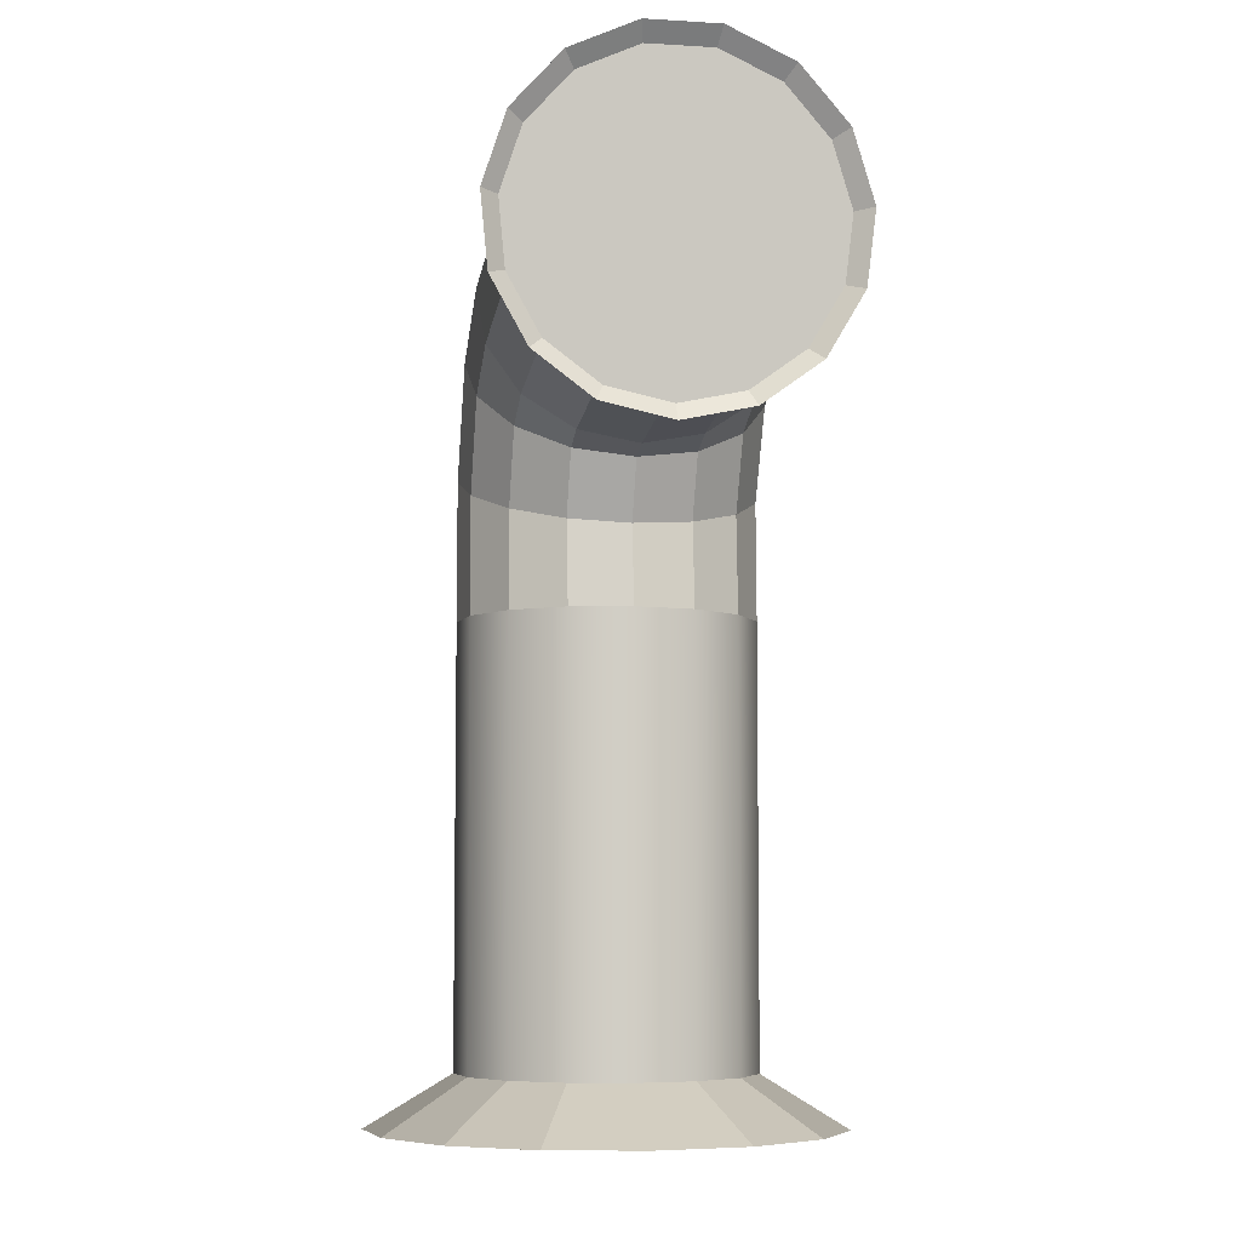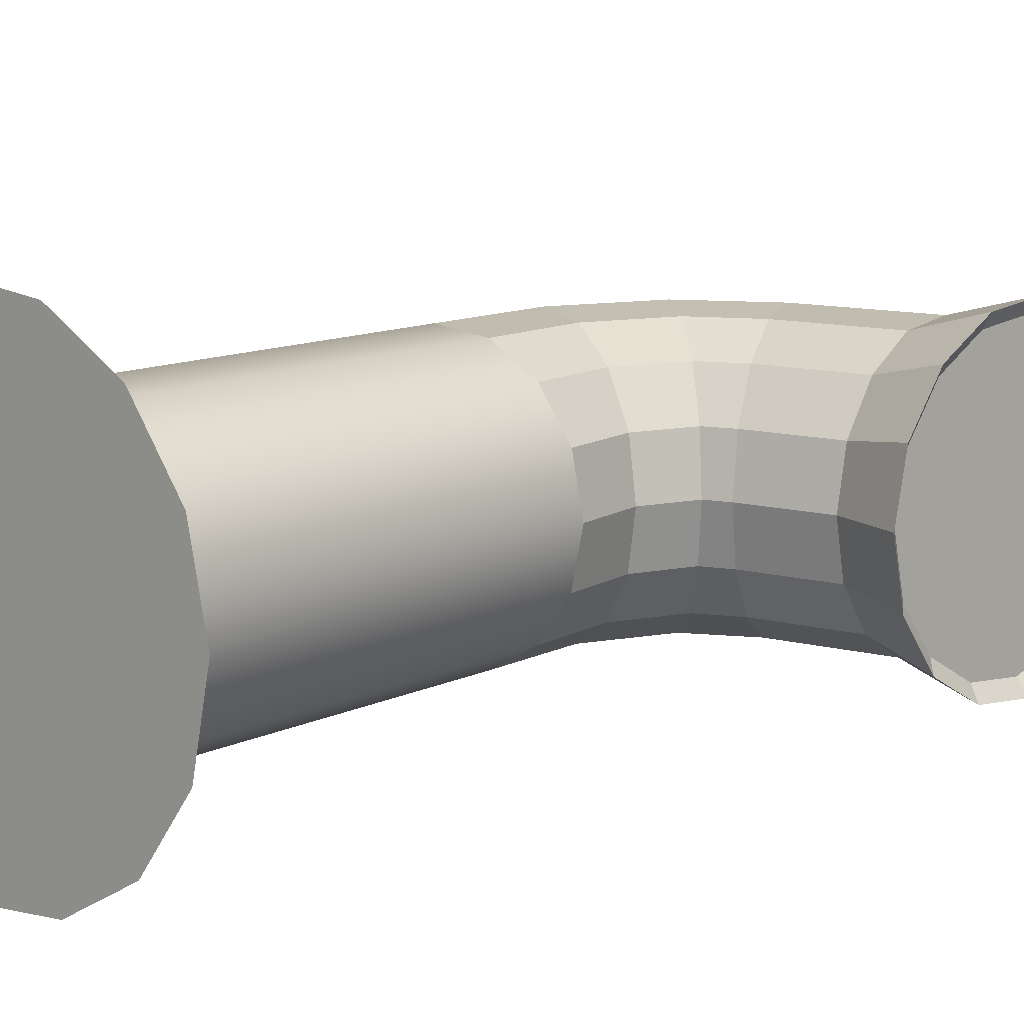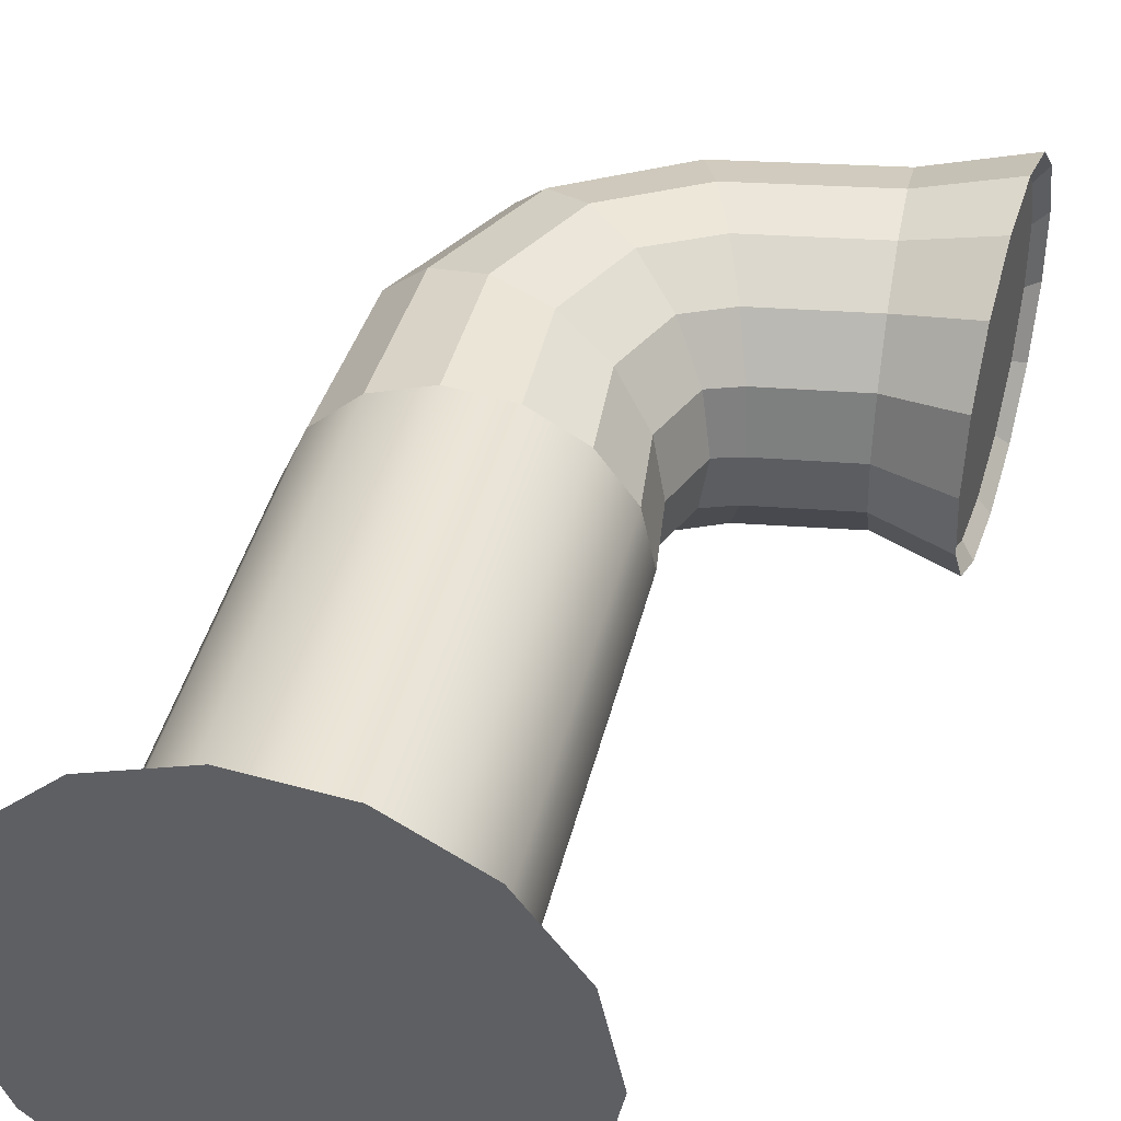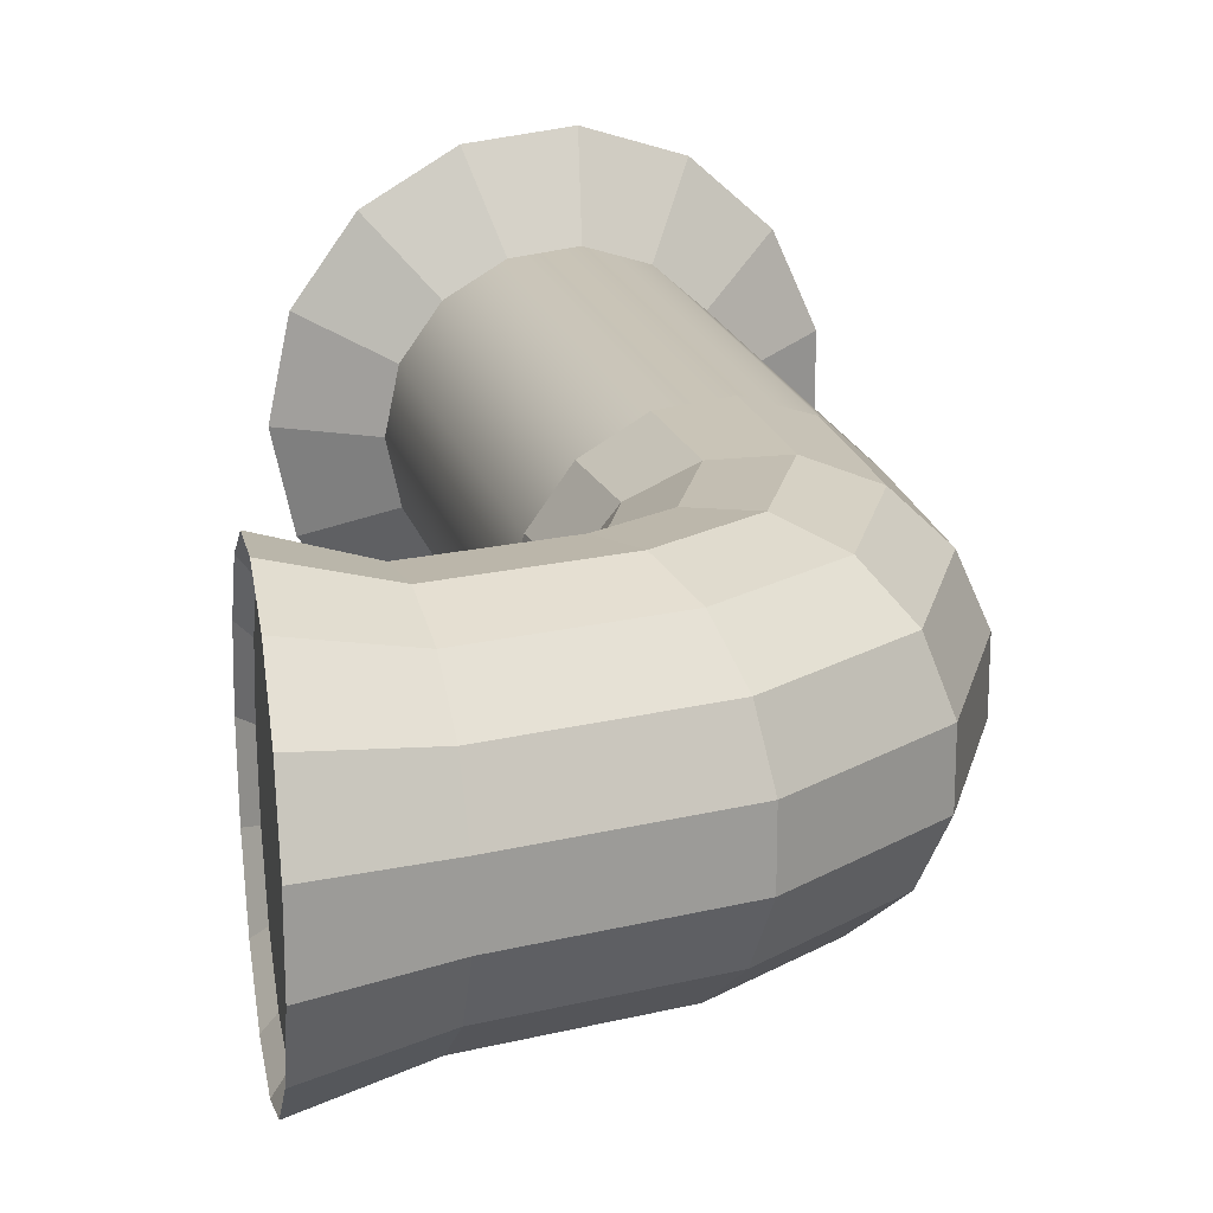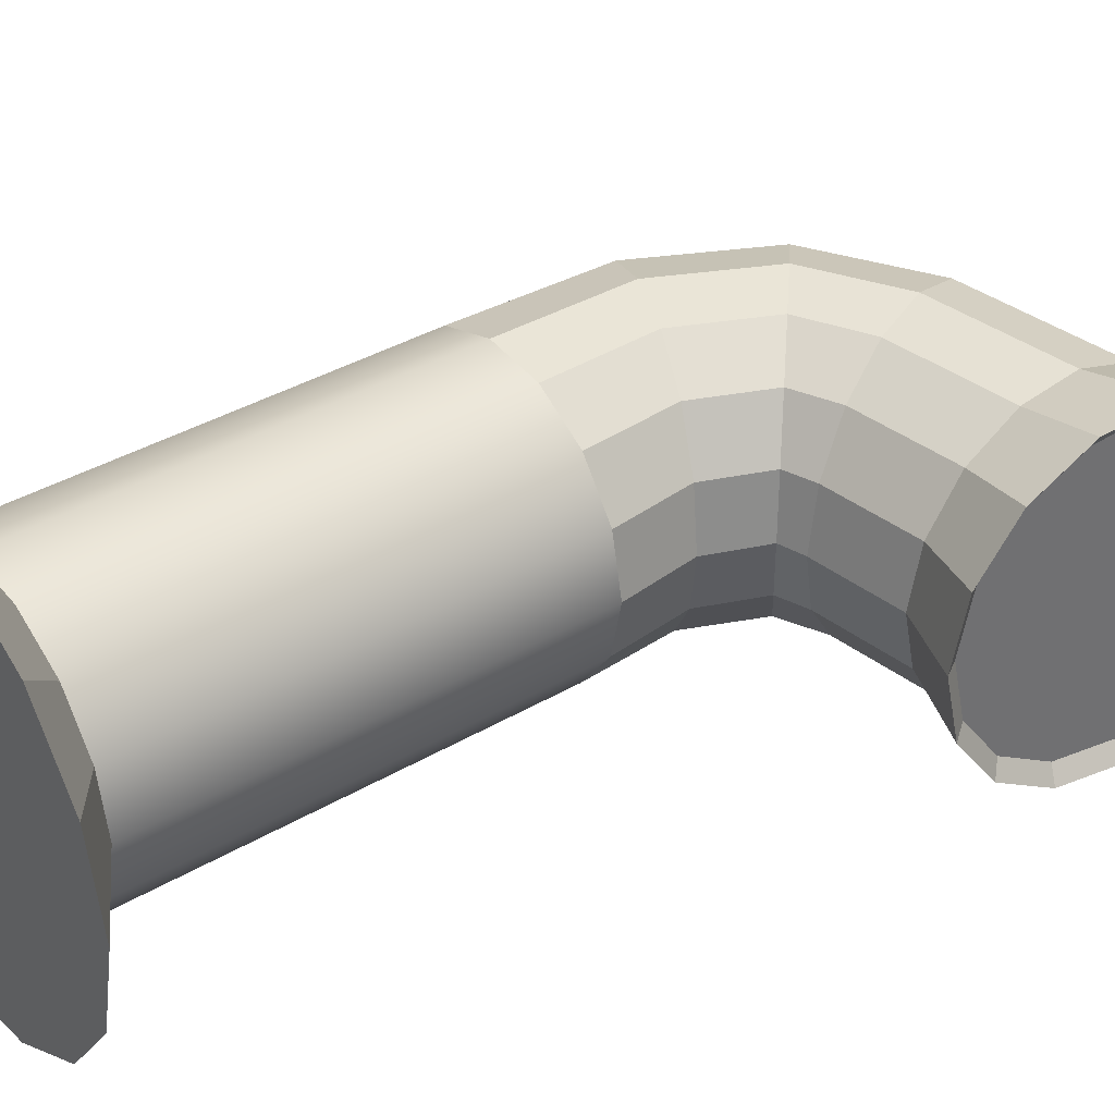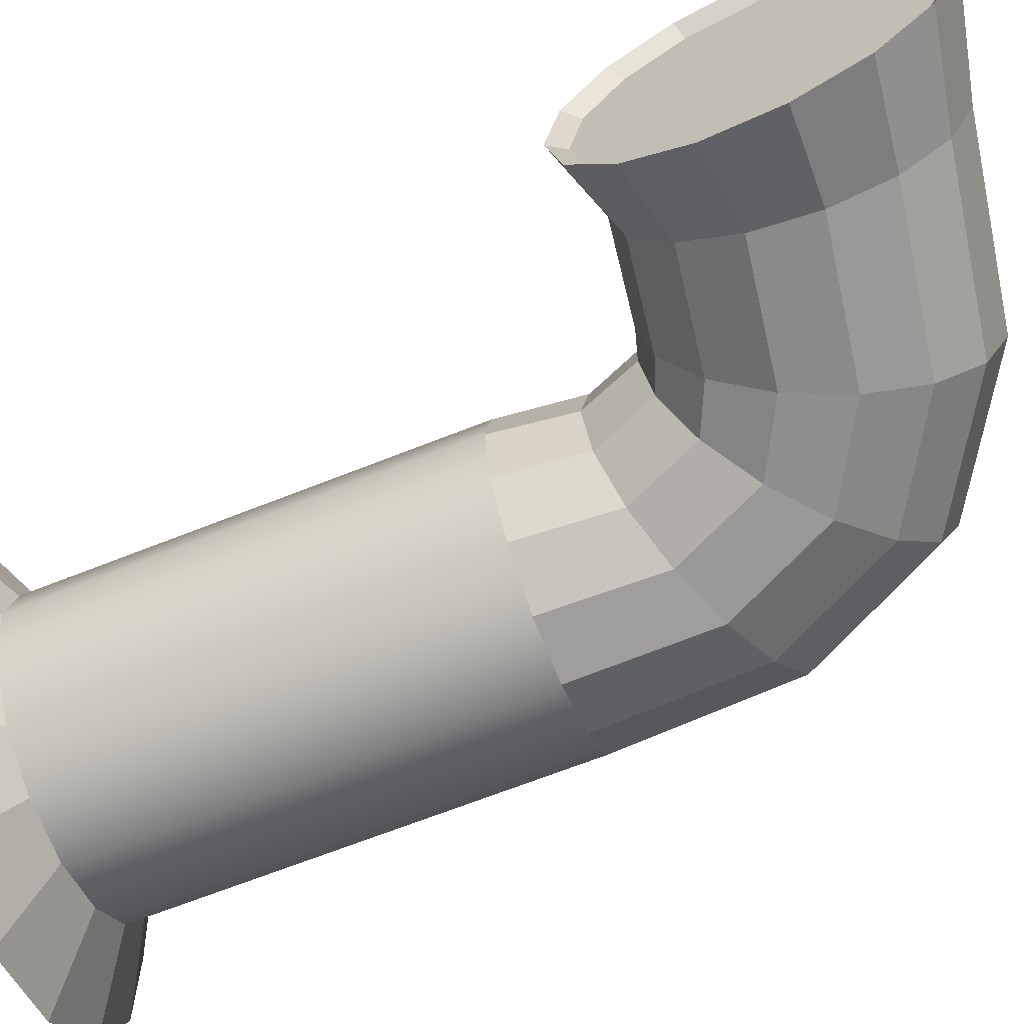
<metadata>
{"format":"obj","ext":"obj","renderer":"f3d","projection":"perspective","resolution":1024,"background":"white","views":[{"elev":-6.5,"azim":79.9,"up":"+Y"},{"elev":11.8,"azim":41.4,"up":"+Z"},{"elev":41.6,"azim":13.4,"up":"+Z"},{"elev":19.9,"azim":165.5,"up":"+Z"},{"elev":37.6,"azim":53.1,"up":"+Z"},{"elev":-65.6,"azim":112.0,"up":"+Z"}]}
</metadata>
<code>
g default
v 0.2682 9.618 -0.4778
v 0.1964 9.618 -0.5765
v 0.09071 9.618 -0.6375
v -0.03068 9.618 -0.6503
v -0.1468 9.618 -0.6126
v -0.2375 9.618 -0.5309
v -0.2871 9.618 -0.4194
v -0.2871 9.618 -0.2973
v -0.2375 9.618 -0.1858
v -0.1468 9.618 -0.1041
v -0.03068 9.618 -0.06641
v 0.09071 9.618 -0.07917
v 0.1964 9.618 -0.1402
v 0.2682 9.618 -0.239
v 0.2935 9.618 -0.3584
v 0.2682 10.48 -0.4778
v 0.1964 10.48 -0.5765
v 0.09071 10.48 -0.6375
v -0.03068 10.48 -0.6503
v -0.1468 10.48 -0.6126
v -0.2375 10.48 -0.5309
v -0.2871 10.48 -0.4194
v -0.2871 10.48 -0.2973
v -0.2375 10.48 -0.1858
v -0.1468 10.48 -0.1041
v -0.03068 10.48 -0.06641
v 0.09071 10.48 -0.07917
v 0.1964 10.48 -0.1402
v 0.2682 10.48 -0.239
v 0.2935 10.48 -0.3584
v 0.4237 9.515 -0.5478
v 0.3099 9.515 -0.7046
v -0.001883 9.515 -0.3584
v 0.1421 9.515 -0.8014
v -0.05058 9.515 -0.8217
v -0.2348 9.515 -0.7618
v -0.3788 9.515 -0.6322
v -0.4576 9.515 -0.4552
v -0.4576 9.515 -0.2615
v -0.3788 9.515 -0.08451
v -0.2348 9.515 0.04512
v -0.05058 9.515 0.105
v 0.1421 9.515 0.08473
v 0.3099 9.515 -0.01213
v 0.4237 9.515 -0.1689
v 0.464 9.515 -0.3584
v 0.2499 10.65 -0.4778
v 0.1831 10.68 -0.5765
v 0.08469 10.71 -0.6375
v -0.02835 10.76 -0.6503
v -0.1365 10.8 -0.6126
v -0.2209 10.83 -0.5309
v -0.2672 10.85 -0.4194
v -0.2672 10.85 -0.2973
v -0.2209 10.83 -0.1858
v -0.1365 10.8 -0.1041
v -0.02835 10.76 -0.06641
v 0.08469 10.71 -0.07917
v 0.1831 10.68 -0.1402
v 0.2499 10.65 -0.239
v 0.2736 10.64 -0.3584
v 0.3008 10.77 -0.4778
v 0.247 10.82 -0.5765
v 0.1677 10.89 -0.6375
v 0.07658 10.97 -0.6503
v -0.01052 11.05 -0.6126
v -0.07858 11.11 -0.5309
v -0.1158 11.14 -0.4194
v -0.1158 11.14 -0.2973
v -0.07858 11.11 -0.1858
v -0.01052 11.05 -0.1041
v 0.07658 10.97 -0.06641
v 0.1677 10.89 -0.07917
v 0.247 10.82 -0.1402
v 0.3008 10.77 -0.239
v 0.3198 10.76 -0.3584
v 0.3633 10.8 -0.4778
v 0.3377 10.86 -0.5765
v 0.3 10.96 -0.6375
v 0.2567 11.08 -0.6503
v 0.2153 11.18 -0.6126
v 0.183 11.27 -0.5309
v 0.1653 11.32 -0.4194
v 0.1653 11.32 -0.2973
v 0.183 11.27 -0.1858
v 0.2153 11.18 -0.1041
v 0.2567 11.08 -0.06641
v 0.3 10.96 -0.07917
v 0.3377 10.86 -0.1402
v 0.3633 10.8 -0.239
v 0.3723 10.77 -0.3584
v 0.5615 10.83 -0.4778
v 0.5587 10.9 -0.5765
v 0.5545 11 -0.6375
v 0.5496 11.12 -0.6503
v 0.545 11.24 -0.6126
v 0.5414 11.33 -0.5309
v 0.5394 11.38 -0.4194
v 0.5394 11.38 -0.2973
v 0.5414 11.33 -0.1858
v 0.545 11.24 -0.1041
v 0.5496 11.12 -0.06641
v 0.5545 11 -0.07917
v 0.5587 10.9 -0.1402
v 0.5615 10.83 -0.239
v 0.5625 10.8 -0.3584
v 0.7097 10.78 -0.4986
v 0.716 10.86 -0.6146
v 0.7251 10.99 -0.6862
v 0.7356 11.13 -0.7012
v 0.7457 11.27 -0.6569
v 0.7535 11.37 -0.561
v 0.7578 11.43 -0.43
v 0.7578 11.43 -0.2867
v 0.7535 11.37 -0.1557
v 0.7457 11.27 -0.05979
v 0.7356 11.13 -0.01549
v 0.7251 10.99 -0.03048
v 0.716 10.86 -0.1022
v 0.7097 10.78 -0.2181
v 0.7076 10.75 -0.3584
v 0.6881 10.81 -0.4848
v 0.6937 10.89 -0.5893
v 0.7091 11.09 -0.3584
v 0.702 11 -0.654
v 0.7115 11.13 -0.6675
v 0.7205 11.25 -0.6275
v 0.7276 11.34 -0.5411
v 0.7315 11.4 -0.423
v 0.7315 11.4 -0.2937
v 0.7276 11.34 -0.1757
v 0.7205 11.25 -0.08917
v 0.7115 11.13 -0.04923
v 0.702 11 -0.06274
v 0.6937 10.89 -0.1274
v 0.6881 10.81 -0.2319
v 0.6862 10.78 -0.3584
g pCylinder1
f 1 2 17 16
f 2 3 18 17
f 3 4 19 18
f 4 5 20 19
f 5 6 21 20
f 6 7 22 21
f 7 8 23 22
f 8 9 24 23
f 9 10 25 24
f 10 11 26 25
f 11 12 27 26
f 12 13 28 27
f 13 14 29 28
f 14 15 30 29
f 15 1 16 30
f 32 31 33
f 34 32 33
f 35 34 33
f 36 35 33
f 37 36 33
f 38 37 33
f 39 38 33
f 40 39 33
f 41 40 33
f 42 41 33
f 43 42 33
f 44 43 33
f 45 44 33
f 46 45 33
f 31 46 33
f 122 123 124
f 123 125 124
f 125 126 124
f 126 127 124
f 127 128 124
f 128 129 124
f 129 130 124
f 130 131 124
f 131 132 124
f 132 133 124
f 133 134 124
f 134 135 124
f 135 136 124
f 136 137 124
f 137 122 124
f 2 1 31 32
f 3 2 32 34
f 4 3 34 35
f 5 4 35 36
f 6 5 36 37
f 7 6 37 38
f 8 7 38 39
f 9 8 39 40
f 10 9 40 41
f 11 10 41 42
f 12 11 42 43
f 13 12 43 44
f 14 13 44 45
f 15 14 45 46
f 1 15 46 31
f 16 17 48 47
f 17 18 49 48
f 18 19 50 49
f 19 20 51 50
f 20 21 52 51
f 21 22 53 52
f 22 23 54 53
f 23 24 55 54
f 24 25 56 55
f 25 26 57 56
f 26 27 58 57
f 27 28 59 58
f 28 29 60 59
f 29 30 61 60
f 30 16 47 61
f 47 48 63 62
f 48 49 64 63
f 49 50 65 64
f 50 51 66 65
f 51 52 67 66
f 52 53 68 67
f 53 54 69 68
f 54 55 70 69
f 55 56 71 70
f 56 57 72 71
f 57 58 73 72
f 58 59 74 73
f 59 60 75 74
f 60 61 76 75
f 61 47 62 76
f 62 63 78 77
f 63 64 79 78
f 64 65 80 79
f 65 66 81 80
f 66 67 82 81
f 67 68 83 82
f 68 69 84 83
f 69 70 85 84
f 70 71 86 85
f 71 72 87 86
f 72 73 88 87
f 73 74 89 88
f 74 75 90 89
f 75 76 91 90
f 76 62 77 91
f 77 78 93 92
f 78 79 94 93
f 79 80 95 94
f 80 81 96 95
f 81 82 97 96
f 82 83 98 97
f 83 84 99 98
f 84 85 100 99
f 85 86 101 100
f 86 87 102 101
f 87 88 103 102
f 88 89 104 103
f 89 90 105 104
f 90 91 106 105
f 91 77 92 106
f 92 93 108 107
f 93 94 109 108
f 94 95 110 109
f 95 96 111 110
f 96 97 112 111
f 97 98 113 112
f 98 99 114 113
f 99 100 115 114
f 100 101 116 115
f 101 102 117 116
f 102 103 118 117
f 103 104 119 118
f 104 105 120 119
f 105 106 121 120
f 106 92 107 121
f 107 108 123 122
f 108 109 125 123
f 109 110 126 125
f 110 111 127 126
f 111 112 128 127
f 112 113 129 128
f 113 114 130 129
f 114 115 131 130
f 115 116 132 131
f 116 117 133 132
f 117 118 134 133
f 118 119 135 134
f 119 120 136 135
f 120 121 137 136
f 121 107 122 137

</code>
